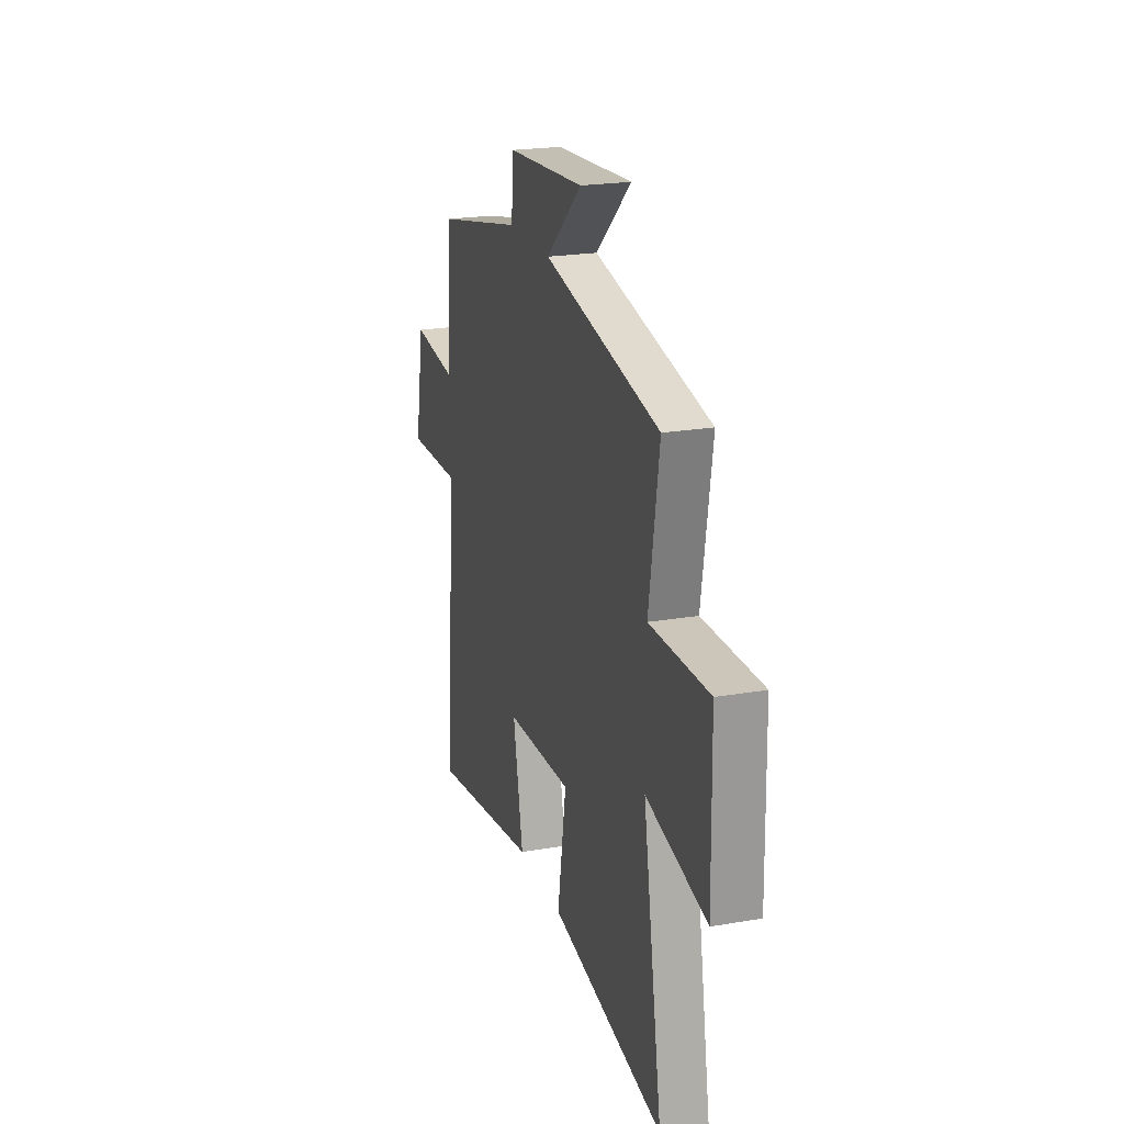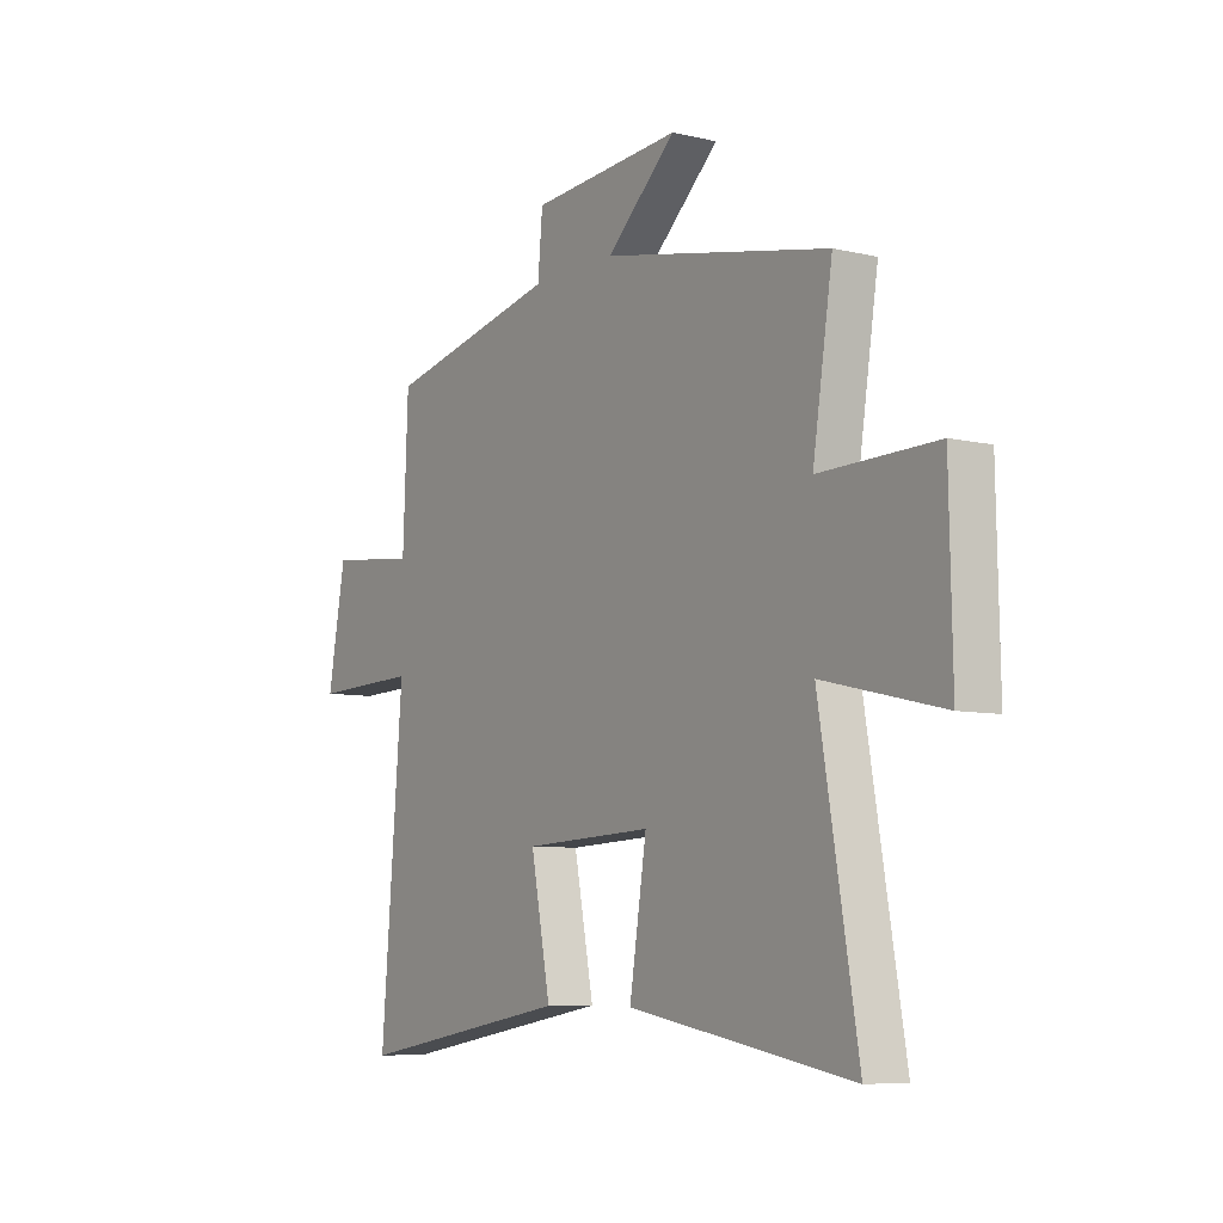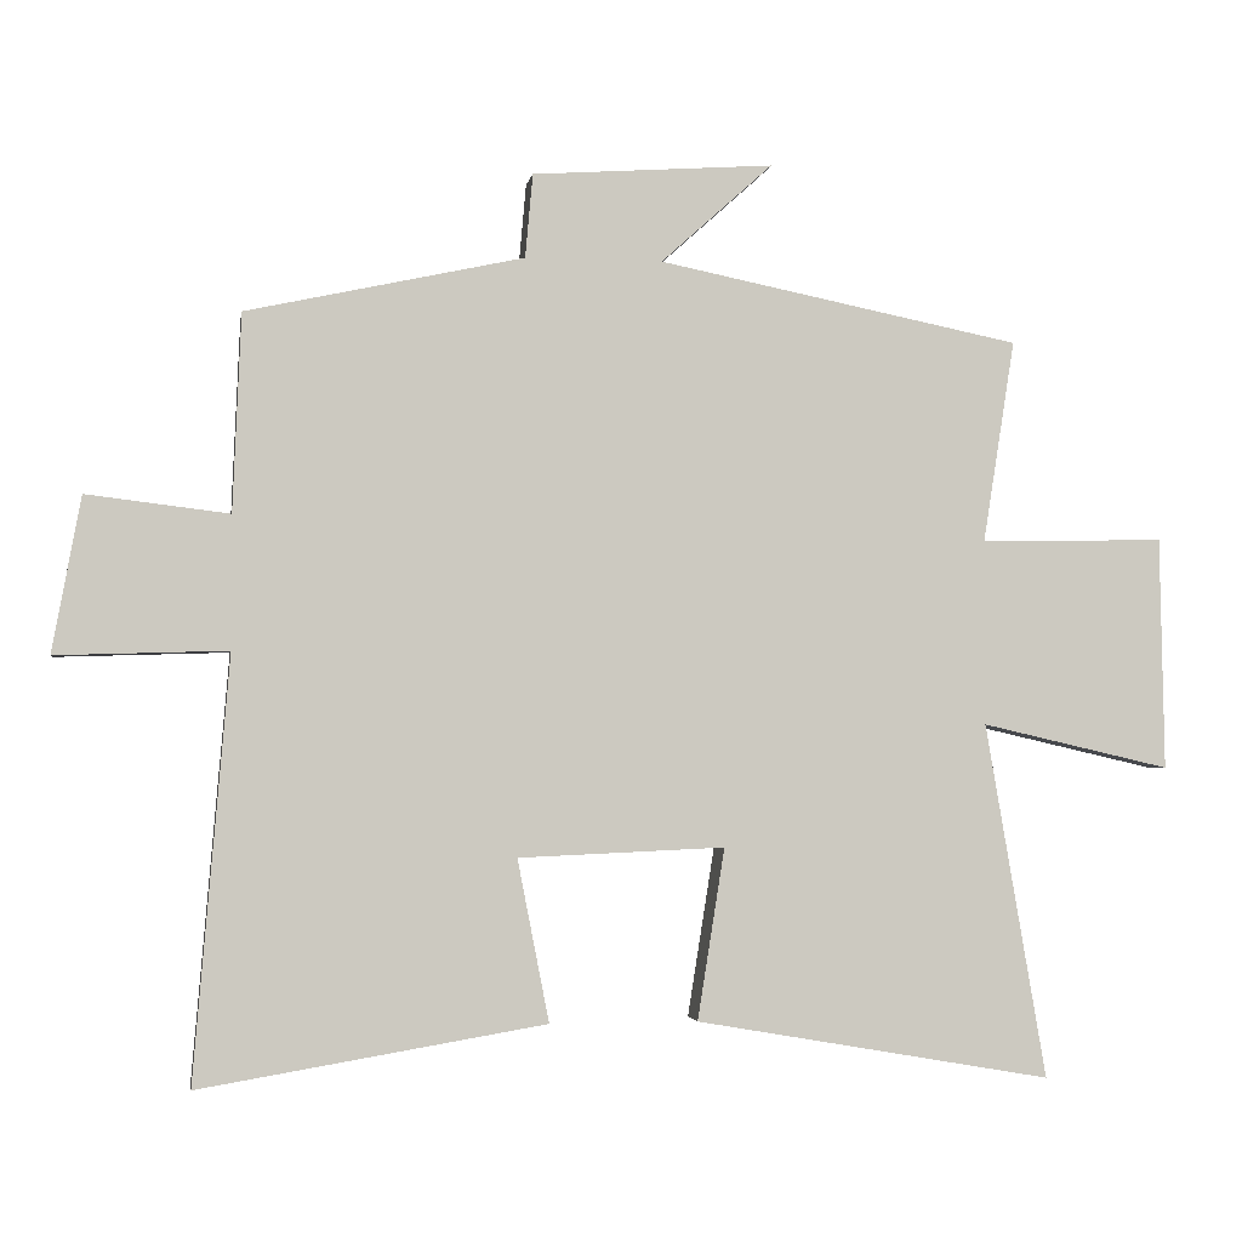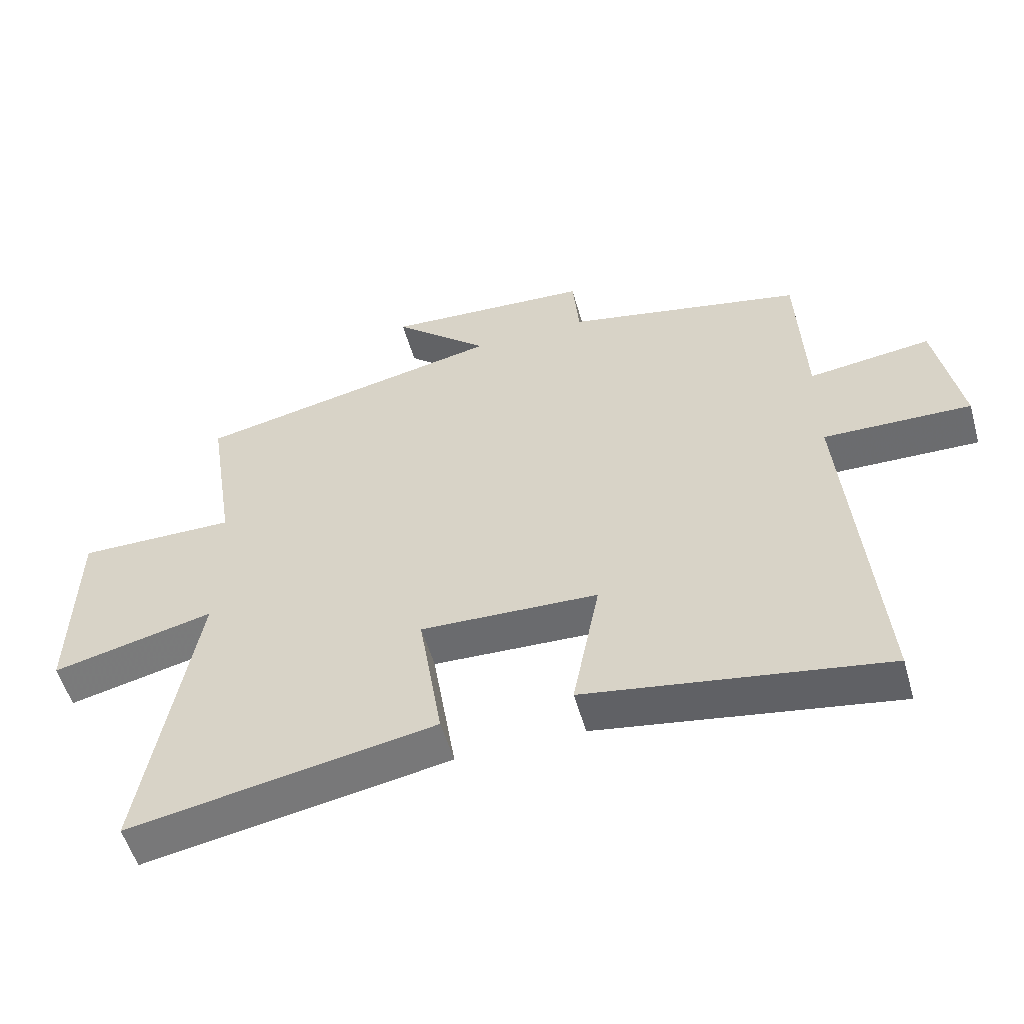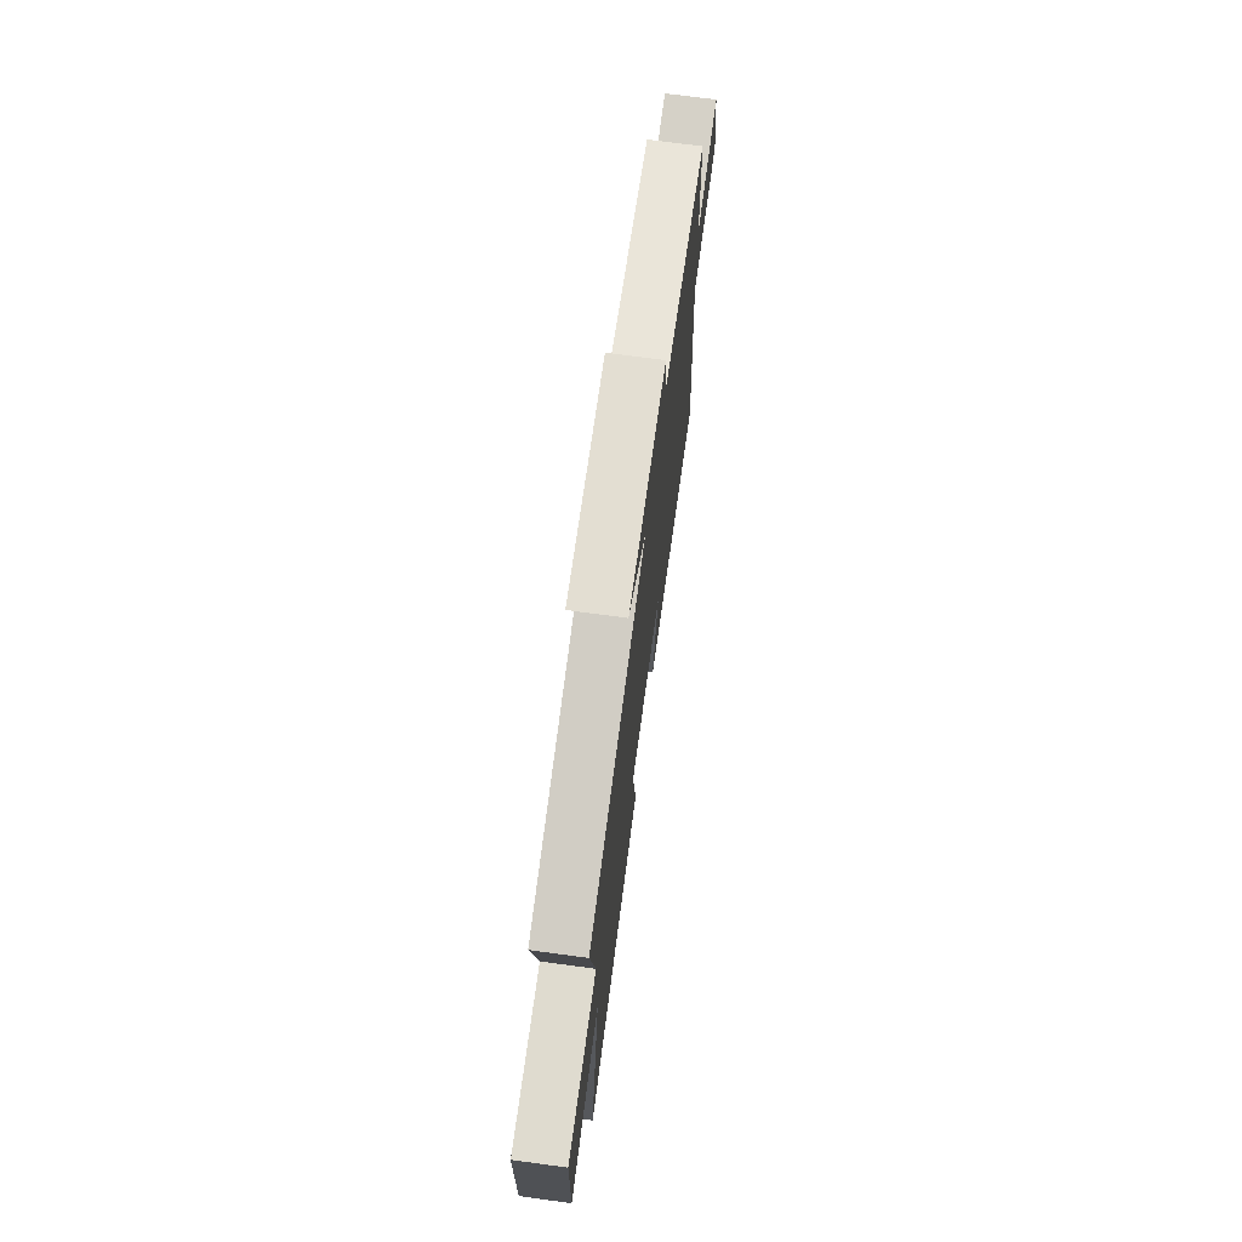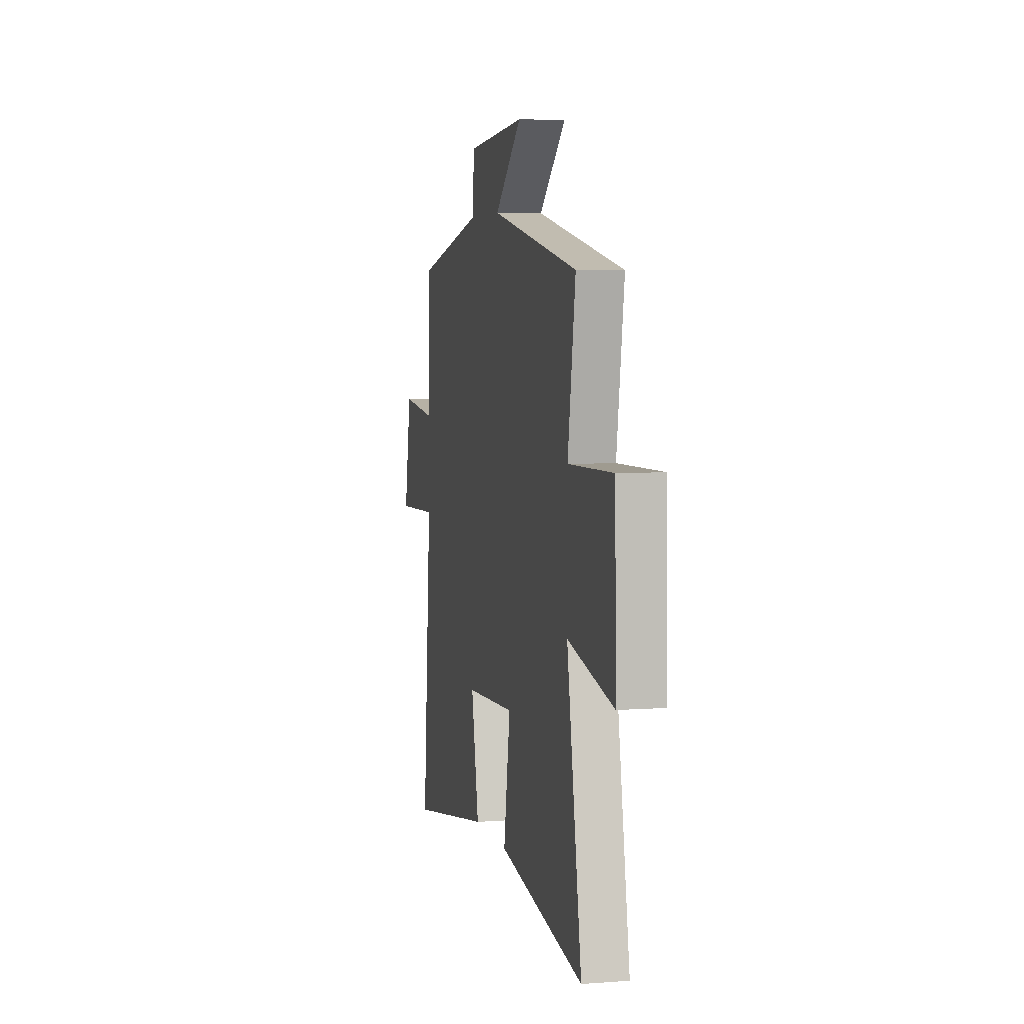
<metadata>
{"format":"obj","ext":"obj","renderer":"f3d","projection":"perspective","resolution":1024,"background":"white","views":[{"elev":21.9,"azim":-106.9,"up":"+Z"},{"elev":-7.5,"azim":-123.6,"up":"+Z"},{"elev":-2.6,"azim":170.8,"up":"+Z"},{"elev":-54.3,"azim":15.9,"up":"+Z"},{"elev":71.5,"azim":-82.3,"up":"+Z"},{"elev":5.0,"azim":-103.2,"up":"+Z"}]}
</metadata>
<code>
v -0.581 0.07 -0.582
v -0.5 0.07 -0.111
v -0.751 0.07 -0.169
v -0.745 0.07 0.139
v -0.5 0.07 0.135
v -0.542 0.07 0.403
v -0.061 0.07 0.5
v -0.209 0.07 0.633
v 0.111 0.07 0.611
v 0.121 0.07 0.5
v 0.489 0.07 0.42
v 0.5 0.07 0.158
v 0.689 0.07 0.181
v 0.727 0.07 -0.025
v 0.5 0.07 -0.018
v 0.547 0.07 -0.577
v 0.088 0.07 -0.5
v 0.13 0.07 -0.285
v -0.144 0.07 -0.273
v -0.108 0.07 -0.5
v -0.581 0 -0.582
v -0.5 0 -0.111
v -0.751 0 -0.169
v -0.745 0 0.139
v -0.5 0 0.135
v -0.542 0 0.403
v -0.061 0 0.5
v -0.209 0 0.633
v 0.111 0 0.611
v 0.121 0 0.5
v 0.489 0 0.42
v 0.5 0 0.158
v 0.689 0 0.181
v 0.727 0 -0.025
v 0.5 0 -0.018
v 0.547 0 -0.577
v 0.088 0 -0.5
v 0.13 0 -0.285
v -0.144 0 -0.273
v -0.108 0 -0.5
f 19 20 1 2
f 18 19 2
f 15 16 17 18
f 15 18 2
f 12 13 14 15
f 10 11 12 15
f 10 15 2
f 7 8 9 10
f 5 6 7 10
f 5 10 2 3
f 3 4 5
f 22 21 40 39
f 22 39 38
f 38 37 36 35
f 22 38 35
f 35 34 33 32
f 35 32 31 30
f 22 35 30
f 30 29 28 27
f 30 27 26 25
f 23 22 30 25
f 25 24 23
f 1 21 22 2
f 2 22 23 3
f 3 23 24 4
f 4 24 25 5
f 5 25 26 6
f 6 26 27 7
f 7 27 28 8
f 8 28 29 9
f 9 29 30 10
f 10 30 31 11
f 11 31 32 12
f 12 32 33 13
f 13 33 34 14
f 14 34 35 15
f 15 35 36 16
f 16 36 37 17
f 17 37 38 18
f 18 38 39 19
f 19 39 40 20
f 20 40 21 1

</code>
